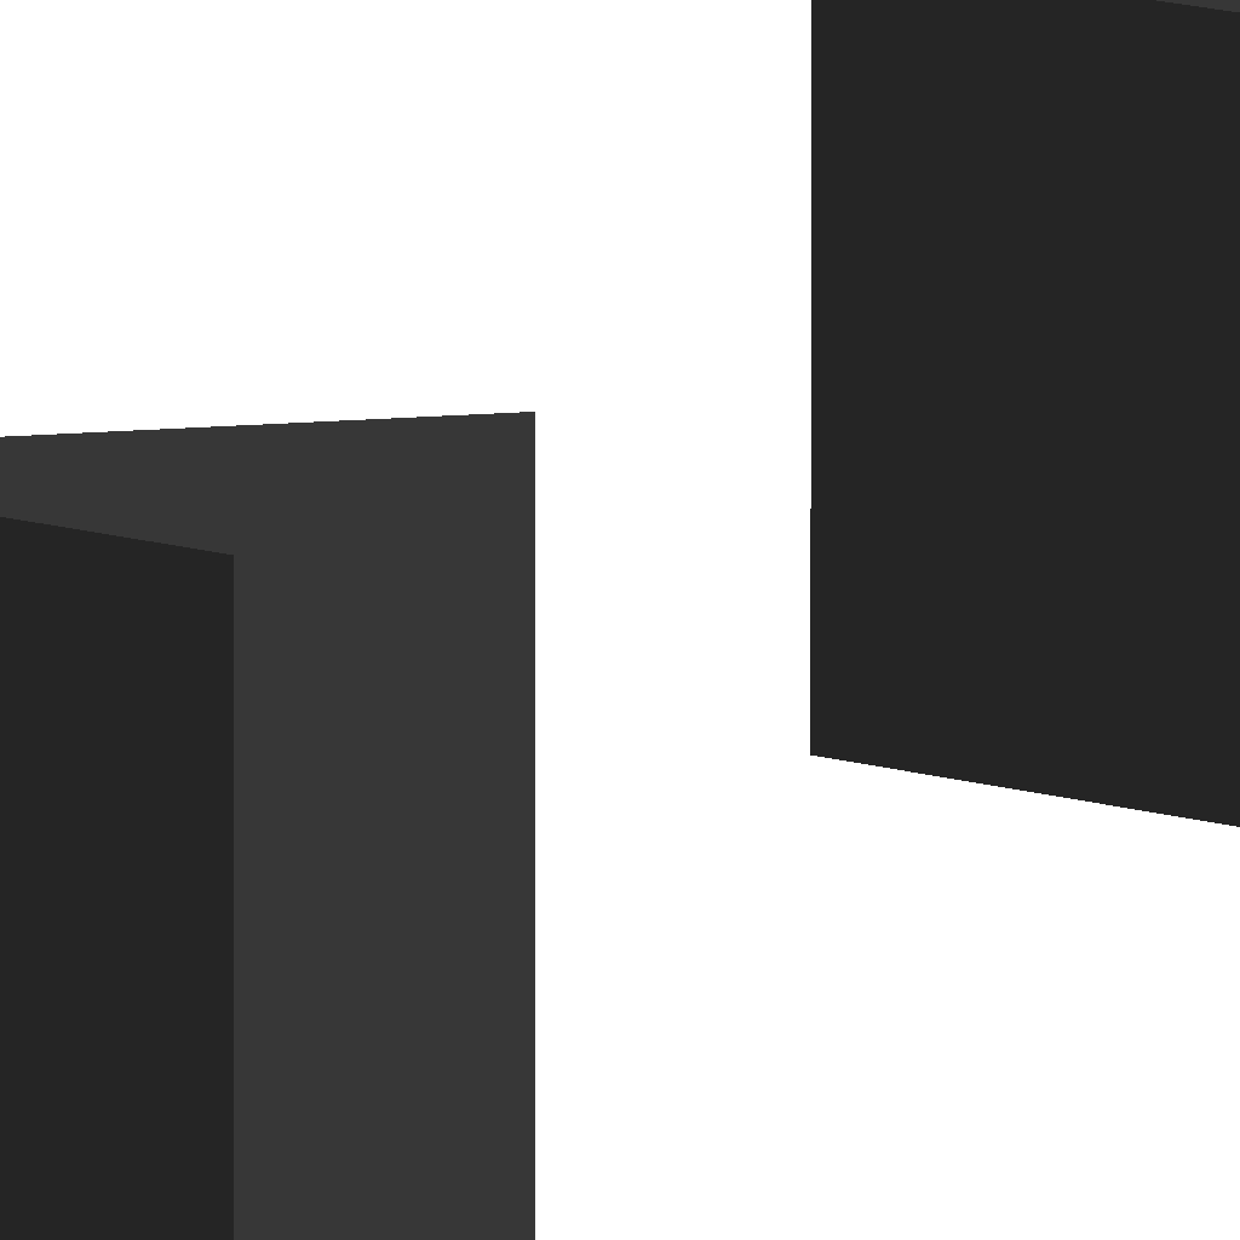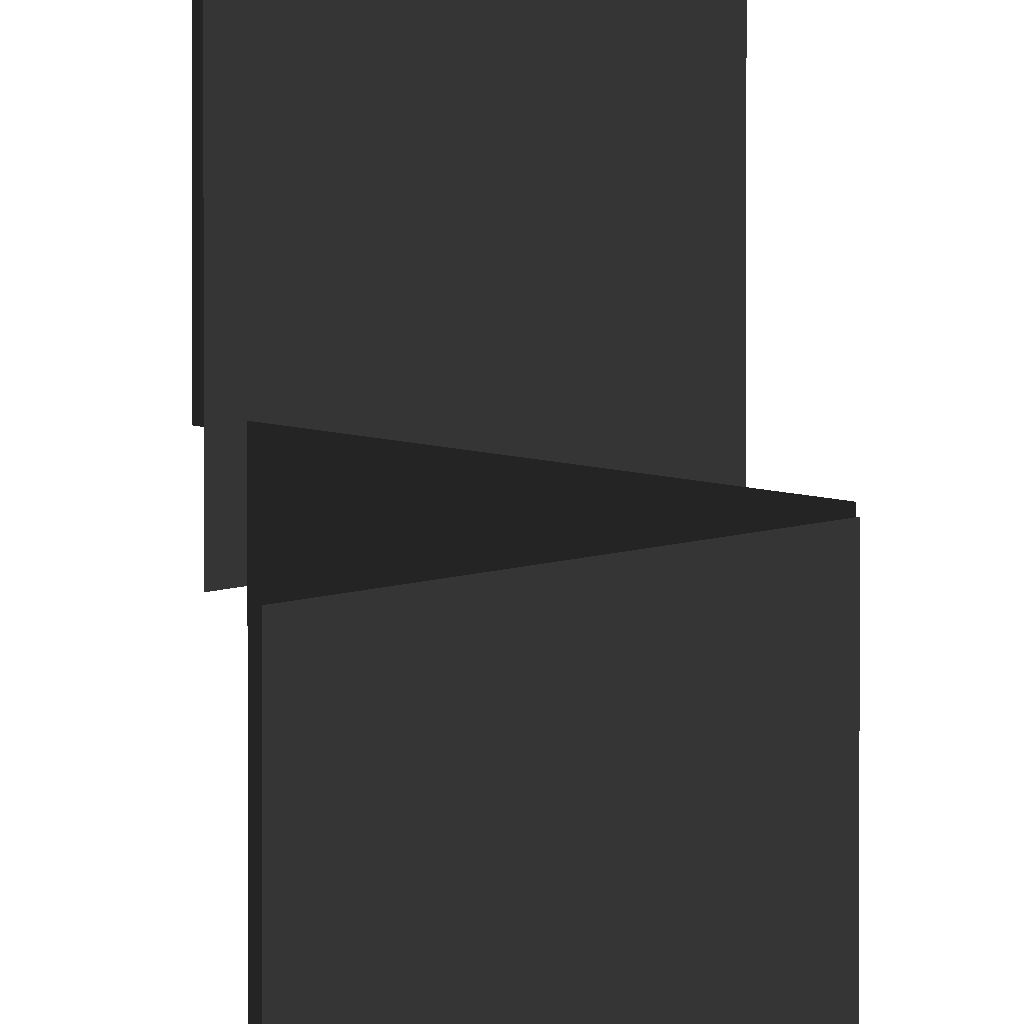
<metadata>
{"format":"obj","ext":"obj","renderer":"f3d","projection":"perspective","resolution":1024,"background":"white","views":[{"elev":7.8,"azim":-164.8,"up":"+Y"},{"elev":11.5,"azim":-1.4,"up":"+Y"}]}
</metadata>
<code>
v 0.1324 -0.1616 -0.09267
v -0.1324 -0.1616 0.09267
v -0.1324 0.1616 0.09267
v 0.1324 0.1616 -0.09267
v 0.1319 -0.1616 -0.1254
v 0.1319 0.1616 -0.1254
v -0.1318 0.1616 -0.3124
v -0.1318 -0.1616 -0.3124
v 0.1324 -0.1616 1.461
v -0.1324 -0.1616 1.646
v -0.1324 0.1616 1.646
v 0.1324 0.1616 1.461
v 0.1319 -0.1616 1.428
v 0.1319 0.1616 1.428
v -0.1318 0.1616 1.241
v -0.1318 -0.1616 1.241
v 0.1324 -0.1616 3.103
v -0.1324 -0.1616 3.288
v -0.1324 0.1616 3.288
v 0.1324 0.1616 3.103
v 0.1319 -0.1616 3.07
v 0.1319 0.1616 3.07
v -0.1318 0.1616 2.883
v -0.1318 -0.1616 2.883
v 0.1324 -0.1616 4.701
v -0.1324 -0.1616 4.887
v -0.1324 0.1616 4.887
v 0.1324 0.1616 4.701
v 0.1319 -0.1616 4.668
v 0.1319 0.1616 4.668
v -0.1318 0.1616 4.482
v -0.1318 -0.1616 4.482
v 0.1324 -0.1616 6.309
v -0.1324 -0.1616 6.494
v -0.1324 0.1616 6.494
v 0.1324 0.1616 6.309
v 0.1319 -0.1616 6.276
v 0.1319 0.1616 6.276
v -0.1318 0.1616 6.089
v -0.1318 -0.1616 6.089
v 0.1324 -0.1616 7.913
v -0.1324 -0.1616 8.099
v -0.1324 0.1616 8.099
v 0.1324 0.1616 7.913
v 0.1319 -0.1616 7.881
v 0.1319 0.1616 7.881
v -0.1318 0.1616 7.694
v -0.1318 -0.1616 7.694
g road_sign_(39)_423_46
f 1 3 2
f 1 4 3
f 5 7 6
f 5 8 7
f 9 11 10
f 9 12 11
f 13 15 14
f 13 16 15
f 17 19 18
f 17 20 19
f 21 23 22
f 21 24 23
f 25 27 26
f 25 28 27
f 29 31 30
f 29 32 31
f 33 35 34
f 33 36 35
f 37 39 38
f 37 40 39
f 41 43 42
f 41 44 43
f 45 47 46
f 45 48 47

</code>
